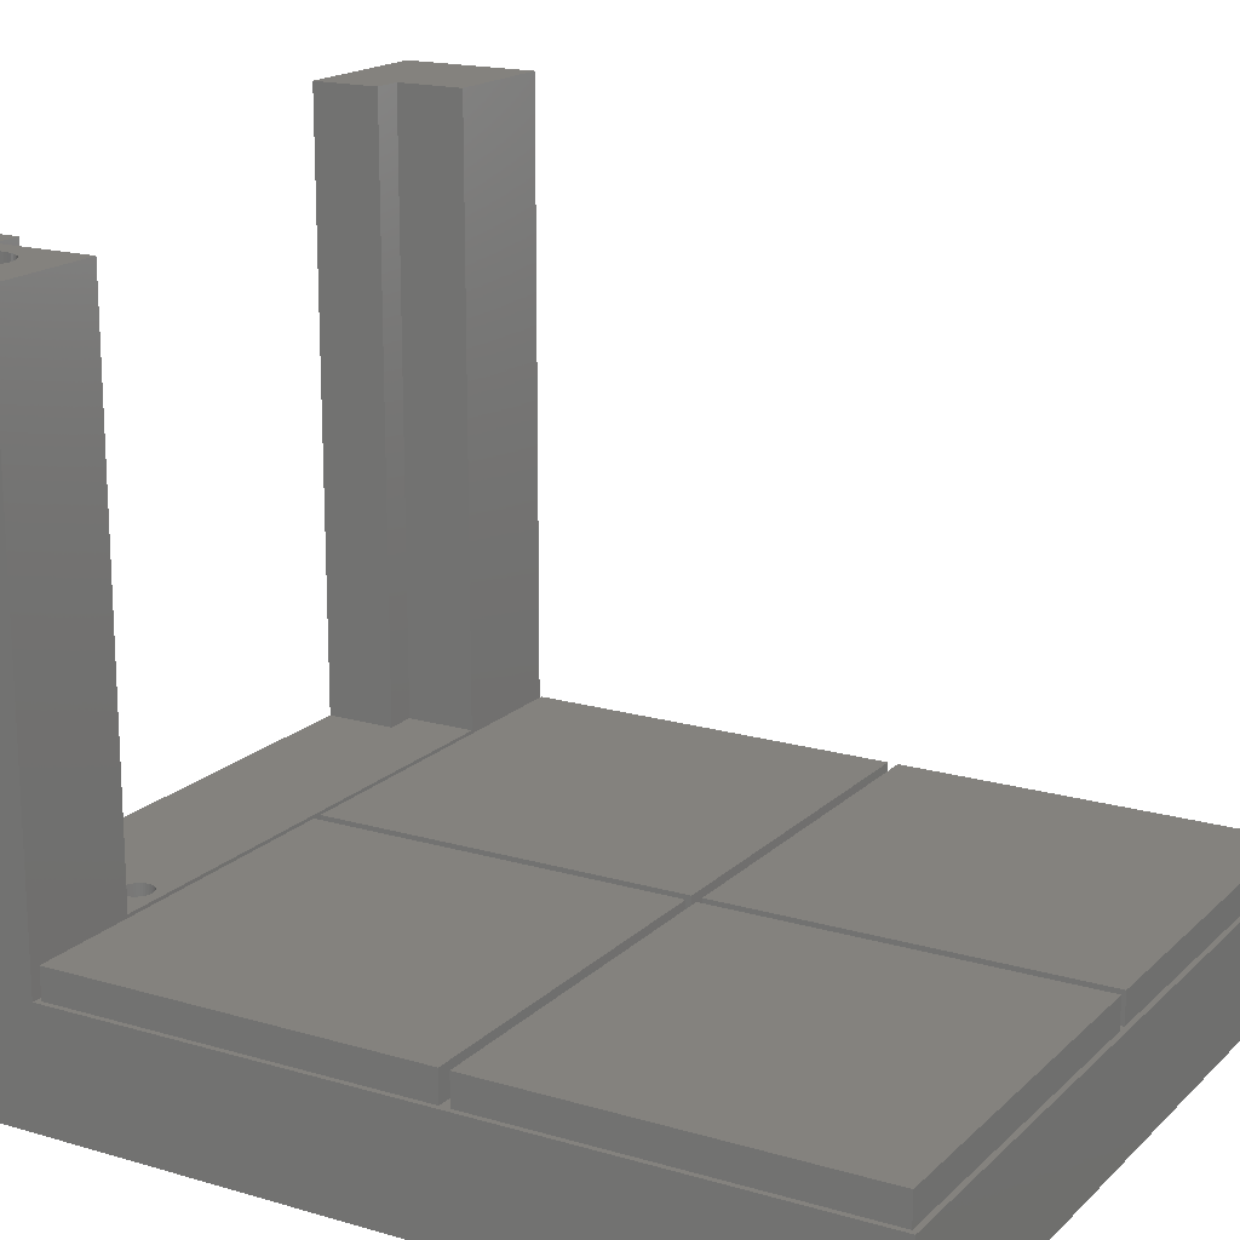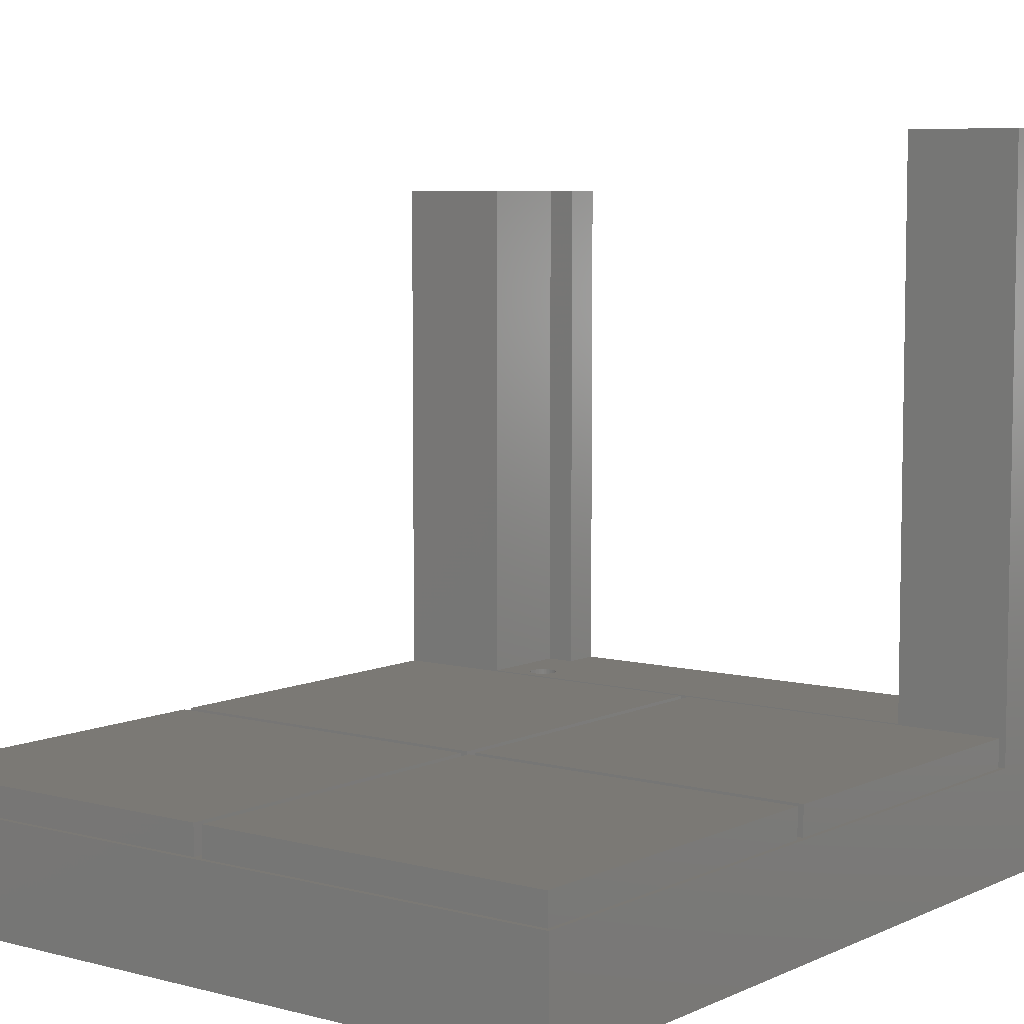
<metadata>
{"format":"stl","ext":"stl","renderer":"f3d","projection":"perspective","resolution":1024,"background":"white","views":[{"elev":17.5,"azim":-59.9,"up":"+Z"},{"elev":6.7,"azim":37.4,"up":"+Z"}]}
</metadata>
<code>
# stl→obj: 386 verts, 768 faces
v 0 0 0
v 0 0 7.5
v 0 59.2 0
v 0 50 7.5
v 0 50 45
v 0 59.2 7.5
v 0 59.2 45
v 50 0 0
v 50 0 7.5
v 2.4 56.8 0
v 50 59.2 0
v 47.6 56.8 0
v 2.4 2.4 0
v 47.6 2.4 0
v 50 59.2 7.5
v 10 59.2 9.5
v 40 59.2 49
v 40 59.2 9.5
v 50 59.2 49
v 10 59.2 45
v 8 56.6 45
v 10 56.6 45
v 4.626 56.7 45
v 4.875 56.66 45
v 2.5 54.7 45
v 2.516 54.95 45
v 2.563 55.2 45
v 4.875 52.74 45
v 4.626 52.7 45
v 8 50 45
v 2.64 55.44 45
v 2.747 55.66 45
v 2.882 55.88 45
v 3.042 56.07 45
v 3.225 56.24 45
v 3.428 56.39 45
v 5.572 56.39 45
v 5.775 56.24 45
v 3.648 56.51 45
v 3.882 56.6 45
v 4.125 56.66 45
v 4.374 56.7 45
v 5.118 56.6 45
v 5.352 56.51 45
v 6.5 54.7 45
v 6.484 54.45 45
v 6.437 55.2 45
v 6.484 54.95 45
v 5.958 56.07 45
v 6.118 55.88 45
v 6.437 54.2 45
v 6.253 55.66 45
v 6.36 55.44 45
v 5.572 53.01 45
v 5.352 52.89 45
v 6.36 53.96 45
v 6.253 53.74 45
v 6.118 53.52 45
v 5.958 53.33 45
v 5.775 53.16 45
v 5.118 52.8 45
v 4.374 52.7 45
v 4.125 52.74 45
v 3.882 52.8 45
v 3.648 52.89 45
v 3.428 53.01 45
v 3.225 53.16 45
v 3.042 53.33 45
v 2.882 53.52 45
v 2.747 53.74 45
v 2.64 53.96 45
v 2.563 54.2 45
v 2.516 54.45 45
v 42 50 9.5
v 50 50 7.5
v 8 50 9.5
v 42 50 49
v 50 50 49
v 0.325 0.325 7.5
v 49.67 25.32 7.5
v 25.32 25.32 7.5
v 49.67 24.68 7.5
v 24.68 0.325 7.5
v 24.68 25.32 7.5
v 0.325 25.32 7.5
v 24.68 24.68 7.5
v 0.325 24.68 7.5
v 25.32 0.325 7.5
v 25.32 24.68 7.5
v 49.67 0.325 7.5
v 24.68 49.67 7.5
v 0.325 49.67 7.5
v 25.32 49.67 7.5
v 49.67 49.67 7.5
v 2.4 56.8 2.2
v 2.4 2.4 2.2
v 47.6 56.8 2.2
v 47.6 2.4 2.2
v 40 54.6 49
v 42 54.6 49
v 40 54.6 9.5
v 11.19 50.72 9.5
v 10 56.6 9.5
v 8 56.6 9.5
v 42 54.6 9.5
v 11.97 51.95 9.5
v 11.99 51.83 9.5
v 11.19 52.68 9.5
v 11.31 52.65 9.5
v 11.06 50.7 9.5
v 10.01 51.57 9.5
v 11.99 51.57 9.5
v 11.97 51.45 9.5
v 10 51.7 9.5
v 12 51.7 9.5
v 10.01 51.83 9.5
v 10.03 51.95 9.5
v 10.81 50.72 9.5
v 10.69 50.75 9.5
v 10.07 52.07 9.5
v 10.12 52.18 9.5
v 11.93 52.07 9.5
v 10.19 52.29 9.5
v 11.88 52.18 9.5
v 10.27 52.38 9.5
v 11.81 52.29 9.5
v 10.36 52.47 9.5
v 11.73 52.38 9.5
v 10.46 52.54 9.5
v 11.64 52.47 9.5
v 10.57 52.6 9.5
v 11.54 52.54 9.5
v 10.69 52.65 9.5
v 11.43 52.6 9.5
v 10.81 52.68 9.5
v 10.94 52.7 9.5
v 11.06 52.7 9.5
v 11.93 51.33 9.5
v 11.88 51.22 9.5
v 10.46 50.86 9.5
v 10.36 50.93 9.5
v 11.81 51.11 9.5
v 11.73 51.02 9.5
v 11.64 50.93 9.5
v 10.57 50.8 9.5
v 11.54 50.86 9.5
v 11.43 50.8 9.5
v 11.31 50.75 9.5
v 10.94 50.7 9.5
v 10.27 51.02 9.5
v 10.19 51.11 9.5
v 10.12 51.22 9.5
v 10.07 51.33 9.5
v 10.03 51.45 9.5
v 2.516 54.95 41
v 2.5 54.7 41
v 2.516 54.45 41
v 2.563 54.2 41
v 2.64 53.96 41
v 2.747 53.74 41
v 2.882 53.52 41
v 3.042 53.33 41
v 3.225 53.16 41
v 3.428 53.01 41
v 3.648 52.89 41
v 3.882 52.8 41
v 4.125 52.74 41
v 4.374 52.7 41
v 4.626 52.7 41
v 4.875 52.74 41
v 5.118 52.8 41
v 5.352 52.89 41
v 5.572 53.01 41
v 5.775 53.16 41
v 5.958 53.33 41
v 6.118 53.52 41
v 6.253 53.74 41
v 6.36 53.96 41
v 6.437 54.2 41
v 6.484 54.45 41
v 6.5 54.7 41
v 6.484 54.95 41
v 6.437 55.2 41
v 6.36 55.44 41
v 6.253 55.66 41
v 6.118 55.88 41
v 5.958 56.07 41
v 5.775 56.24 41
v 5.572 56.39 41
v 5.352 56.51 41
v 5.118 56.6 41
v 4.875 56.66 41
v 4.626 56.7 41
v 4.374 56.7 41
v 4.125 56.66 41
v 3.882 56.6 41
v 3.648 56.51 41
v 3.428 56.39 41
v 3.225 56.24 41
v 3.042 56.07 41
v 2.882 55.88 41
v 2.747 55.66 41
v 2.64 55.44 41
v 2.563 55.2 41
v 0.325 0.325 9.5
v 0.325 24.68 9.5
v 24.68 0.325 9.5
v 24.68 24.68 9.5
v 0.325 25.32 9.5
v 0.325 49.67 9.5
v 24.68 25.32 9.5
v 24.68 49.67 9.5
v 25.32 0.325 9.5
v 25.32 24.68 9.5
v 49.67 0.325 9.5
v 49.67 24.68 9.5
v 25.32 25.32 9.5
v 25.32 49.67 9.5
v 49.67 25.32 9.5
v 49.67 49.67 9.5
v 3.8 3.8 2.2
v 46.2 3.8 2.2
v 3.8 46.2 2.2
v 3.8 47.6 2.2
v 46.2 46.2 2.2
v 3.8 55.4 2.2
v 46.2 55.4 2.2
v 46.2 47.6 2.2
v 10.01 51.57 4
v 10 51.7 4
v 10.03 51.45 4
v 10.07 51.33 4
v 10.12 51.22 4
v 10.19 51.11 4
v 10.27 51.02 4
v 10.36 50.93 4
v 10.46 50.86 4
v 10.57 50.8 4
v 10.69 50.75 4
v 10.81 50.72 4
v 10.94 50.7 4
v 11.06 50.7 4
v 11.19 50.72 4
v 11.31 50.75 4
v 11.43 50.8 4
v 11.54 50.86 4
v 11.64 50.93 4
v 11.73 51.02 4
v 11.81 51.11 4
v 11.88 51.22 4
v 11.93 51.33 4
v 11.97 51.45 4
v 11.99 51.57 4
v 12 51.7 4
v 11.99 51.83 4
v 11.97 51.95 4
v 11.93 52.07 4
v 11.88 52.18 4
v 11.81 52.29 4
v 11.73 52.38 4
v 11.64 52.47 4
v 11.54 52.54 4
v 11.43 52.6 4
v 11.31 52.65 4
v 11.19 52.68 4
v 11.06 52.7 4
v 10.94 52.7 4
v 10.81 52.68 4
v 10.69 52.65 4
v 10.57 52.6 4
v 10.46 52.54 4
v 10.36 52.47 4
v 10.27 52.38 4
v 10.19 52.29 4
v 10.12 52.18 4
v 10.07 52.07 4
v 10.03 51.95 4
v 10.01 51.83 4
v 3.8 3.8 0
v 46.2 3.8 0
v 3.8 46.2 0
v 46.2 46.2 0
v 46.2 47.6 0
v 3.8 47.6 0
v 3.8 55.4 0
v 46.2 55.4 0
v 26.61 26.95 0
v 22.47 25 0
v 22.95 26.49 0
v 23.15 26.73 0
v 22.49 24.68 0
v 22.55 24.37 0
v 22.65 24.07 0
v 22.78 23.78 0
v 22.95 23.51 0
v 23.15 23.27 0
v 23.39 23.05 0
v 23.92 22.71 0
v 23.64 22.86 0
v 24.22 22.59 0
v 24.53 22.51 0
v 24.84 22.47 0
v 25.16 22.47 0
v 25.47 22.51 0
v 26.85 23.27 0
v 26.61 23.05 0
v 22.55 25.63 0
v 22.65 25.93 0
v 25.78 22.59 0
v 26.08 22.71 0
v 22.78 26.22 0
v 26.36 22.86 0
v 26.36 27.14 0
v 23.39 26.95 0
v 27.05 23.51 0
v 23.64 27.14 0
v 27.22 23.78 0
v 23.92 27.29 0
v 27.35 24.07 0
v 27.45 24.37 0
v 24.22 27.41 0
v 27.51 24.68 0
v 24.53 27.49 0
v 27.53 25 0
v 24.84 27.53 0
v 27.51 25.32 0
v 25.16 27.53 0
v 27.45 25.63 0
v 25.47 27.49 0
v 27.35 25.93 0
v 25.78 27.41 0
v 27.22 26.22 0
v 26.08 27.29 0
v 27.05 26.49 0
v 26.85 26.73 0
v 22.49 25.32 0
v 22.47 25 1.788
v 22.49 24.68 1.788
v 22.49 25.32 1.788
v 22.55 25.63 1.788
v 22.65 25.93 1.788
v 22.78 26.22 1.788
v 22.95 26.49 1.788
v 23.15 26.73 1.788
v 23.39 26.95 1.788
v 23.64 27.14 1.788
v 23.92 27.29 1.788
v 24.22 27.41 1.788
v 24.53 27.49 1.788
v 24.84 27.53 1.788
v 25.16 27.53 1.788
v 25.47 27.49 1.788
v 25.78 27.41 1.788
v 26.08 27.29 1.788
v 26.36 27.14 1.788
v 26.61 26.95 1.788
v 26.85 26.73 1.788
v 27.05 26.49 1.788
v 27.22 26.22 1.788
v 27.35 25.93 1.788
v 27.45 25.63 1.788
v 27.51 25.32 1.788
v 27.53 25 1.788
v 27.51 24.68 1.788
v 27.45 24.37 1.788
v 27.35 24.07 1.788
v 27.22 23.78 1.788
v 27.05 23.51 1.788
v 26.85 23.27 1.788
v 26.61 23.05 1.788
v 26.36 22.86 1.788
v 26.08 22.71 1.788
v 25.78 22.59 1.788
v 25.47 22.51 1.788
v 25.16 22.47 1.788
v 24.84 22.47 1.788
v 24.53 22.51 1.788
v 24.22 22.59 1.788
v 23.92 22.71 1.788
v 23.64 22.86 1.788
v 23.39 23.05 1.788
v 23.15 23.27 1.788
v 22.95 23.51 1.788
v 22.78 23.78 1.788
v 22.65 24.07 1.788
v 22.55 24.37 1.788
f 1 2 3
f 3 2 4
f 3 4 5
f 6 5 7
f 3 5 6
f 2 1 8
f 9 2 8
f 10 3 11
f 12 10 11
f 1 3 13
f 1 13 8
f 12 8 14
f 13 14 8
f 8 12 11
f 13 3 10
f 3 6 11
f 11 6 15
f 6 7 16
f 6 16 15
f 17 15 18
f 16 18 15
f 15 17 19
f 16 7 20
f 20 21 22
f 7 21 20
f 23 21 7
f 23 24 21
f 5 25 7
f 25 26 7
f 26 27 7
f 28 29 30
f 27 31 7
f 31 32 7
f 32 33 7
f 34 35 7
f 35 36 7
f 37 38 21
f 36 39 7
f 39 40 7
f 40 41 7
f 41 42 7
f 42 23 7
f 24 43 21
f 44 37 21
f 45 46 30
f 47 48 30
f 49 21 38
f 50 21 49
f 46 51 30
f 52 21 50
f 53 21 52
f 47 21 53
f 48 45 30
f 30 21 47
f 54 55 30
f 30 51 56
f 30 56 57
f 30 57 58
f 30 58 59
f 30 59 60
f 55 61 30
f 30 60 54
f 61 28 30
f 5 30 29
f 5 29 62
f 5 62 63
f 5 63 64
f 5 64 65
f 5 65 66
f 5 66 67
f 5 67 68
f 5 68 69
f 5 69 70
f 5 70 71
f 5 71 72
f 5 73 25
f 5 72 73
f 33 34 7
f 43 44 21
f 74 4 75
f 76 30 5
f 76 4 74
f 5 4 76
f 77 75 78
f 77 74 75
f 79 2 9
f 80 81 82
f 83 79 9
f 4 2 79
f 84 85 86
f 4 79 87
f 88 89 86
f 85 87 86
f 88 83 9
f 90 88 9
f 4 87 85
f 91 84 81
f 75 4 91
f 89 81 84
f 92 91 4
f 85 92 4
f 84 86 89
f 75 82 9
f 81 93 91
f 82 90 9
f 75 91 93
f 75 93 94
f 75 80 82
f 75 94 80
f 86 83 88
f 89 82 81
f 9 8 11
f 75 9 11
f 15 75 11
f 19 75 15
f 78 75 19
f 10 95 96
f 13 10 96
f 12 97 95
f 10 12 95
f 97 12 98
f 98 12 14
f 98 14 96
f 96 14 13
f 17 99 100
f 78 17 100
f 77 78 100
f 78 19 17
f 17 18 99
f 99 18 101
f 102 76 74
f 16 103 18
f 101 104 74
f 105 101 74
f 106 107 74
f 108 109 74
f 102 110 76
f 104 76 111
f 112 113 74
f 104 111 114
f 115 112 74
f 104 114 116
f 107 115 74
f 104 116 117
f 118 119 76
f 104 117 120
f 104 120 121
f 122 106 74
f 104 121 123
f 124 122 74
f 104 123 125
f 126 124 74
f 104 125 127
f 128 126 74
f 104 127 129
f 130 128 74
f 104 129 131
f 132 130 74
f 104 131 133
f 134 132 74
f 104 133 135
f 109 134 74
f 104 135 136
f 104 137 74
f 104 136 137
f 137 108 74
f 113 138 74
f 138 139 74
f 140 141 76
f 139 142 74
f 142 143 74
f 143 144 74
f 119 145 76
f 144 146 74
f 146 147 74
f 147 148 74
f 148 102 74
f 110 149 76
f 149 118 76
f 145 140 76
f 150 76 141
f 151 76 150
f 152 76 151
f 153 76 152
f 154 76 153
f 111 76 154
f 101 103 104
f 101 18 103
f 16 20 22
f 103 16 22
f 104 21 30
f 76 104 30
f 103 22 21
f 104 103 21
f 155 26 25
f 156 155 25
f 25 73 157
f 156 25 157
f 73 72 158
f 157 73 158
f 72 71 159
f 158 72 159
f 71 70 160
f 159 71 160
f 70 69 161
f 160 70 161
f 69 68 162
f 161 69 162
f 67 163 68
f 68 163 162
f 66 164 67
f 67 164 163
f 65 165 66
f 66 165 164
f 64 166 65
f 65 166 165
f 63 167 64
f 64 167 166
f 62 168 63
f 63 168 167
f 29 169 62
f 62 169 168
f 28 170 29
f 29 170 169
f 61 171 28
f 28 171 170
f 55 172 61
f 61 172 171
f 54 173 55
f 55 173 172
f 60 174 54
f 54 174 173
f 59 175 60
f 60 175 174
f 58 176 59
f 59 176 175
f 57 177 58
f 58 177 176
f 56 178 57
f 57 178 177
f 51 179 56
f 56 179 178
f 46 180 51
f 51 180 179
f 45 181 46
f 46 181 180
f 45 48 181
f 181 48 182
f 48 47 182
f 182 47 183
f 47 53 183
f 183 53 184
f 53 52 184
f 184 52 185
f 52 50 185
f 185 50 186
f 50 49 186
f 186 49 187
f 187 49 38
f 188 187 38
f 188 38 37
f 189 188 37
f 189 37 44
f 190 189 44
f 190 44 43
f 191 190 43
f 191 43 24
f 192 191 24
f 192 24 23
f 193 192 23
f 193 23 42
f 194 193 42
f 194 42 41
f 195 194 41
f 195 41 40
f 196 195 40
f 196 40 39
f 197 196 39
f 197 39 36
f 198 197 36
f 198 36 35
f 199 198 35
f 199 35 34
f 200 199 34
f 200 34 33
f 201 200 33
f 201 33 32
f 202 201 32
f 202 32 31
f 203 202 31
f 203 31 27
f 204 203 27
f 204 27 26
f 155 204 26
f 100 105 77
f 77 105 74
f 79 205 87
f 87 205 206
f 205 79 83
f 207 205 83
f 207 83 86
f 208 207 86
f 87 206 86
f 86 206 208
f 85 209 92
f 92 209 210
f 209 85 84
f 211 209 84
f 211 84 91
f 212 211 91
f 92 210 91
f 91 210 212
f 88 213 89
f 89 213 214
f 213 88 90
f 215 213 90
f 215 90 82
f 216 215 82
f 89 214 82
f 82 214 216
f 81 217 93
f 93 217 218
f 217 81 80
f 219 217 80
f 219 80 94
f 220 219 94
f 93 218 94
f 94 218 220
f 221 98 96
f 222 98 221
f 95 221 96
f 223 224 225
f 97 98 225
f 226 95 227
f 228 225 224
f 95 223 221
f 95 224 223
f 97 225 228
f 97 228 227
f 97 227 95
f 224 95 226
f 225 98 222
f 105 100 99
f 101 105 99
f 114 111 229
f 230 114 229
f 111 154 231
f 229 111 231
f 154 153 232
f 231 154 232
f 153 152 233
f 232 153 233
f 152 151 234
f 233 152 234
f 151 150 235
f 234 151 235
f 141 236 150
f 150 236 235
f 140 237 141
f 141 237 236
f 145 238 140
f 140 238 237
f 119 239 145
f 145 239 238
f 118 240 119
f 119 240 239
f 149 241 118
f 118 241 240
f 110 242 149
f 149 242 241
f 102 243 110
f 110 243 242
f 148 244 102
f 102 244 243
f 147 245 148
f 148 245 244
f 146 246 147
f 147 246 245
f 144 247 146
f 146 247 246
f 143 248 144
f 144 248 247
f 142 249 143
f 143 249 248
f 139 250 142
f 142 250 249
f 138 251 139
f 139 251 250
f 113 252 138
f 138 252 251
f 112 253 113
f 113 253 252
f 115 254 112
f 112 254 253
f 115 107 254
f 254 107 255
f 107 106 255
f 255 106 256
f 106 122 256
f 256 122 257
f 122 124 257
f 257 124 258
f 124 126 258
f 258 126 259
f 126 128 259
f 259 128 260
f 260 128 130
f 261 260 130
f 261 130 132
f 262 261 132
f 262 132 134
f 263 262 134
f 263 134 109
f 264 263 109
f 264 109 108
f 265 264 108
f 265 108 137
f 266 265 137
f 266 137 136
f 267 266 136
f 267 136 135
f 268 267 135
f 268 135 133
f 269 268 133
f 269 133 131
f 270 269 131
f 270 131 129
f 271 270 129
f 271 129 127
f 272 271 127
f 272 127 125
f 273 272 125
f 273 125 123
f 274 273 123
f 274 123 121
f 275 274 121
f 275 121 120
f 276 275 120
f 276 120 117
f 277 276 117
f 277 117 116
f 278 277 116
f 278 116 114
f 230 278 114
f 157 158 159
f 161 157 160
f 160 157 159
f 162 157 161
f 163 157 162
f 164 157 163
f 165 157 164
f 166 157 165
f 167 157 166
f 168 157 167
f 169 157 168
f 170 157 169
f 171 157 170
f 172 157 171
f 173 157 172
f 174 157 173
f 175 157 174
f 176 157 175
f 177 157 176
f 178 157 177
f 179 157 178
f 180 157 179
f 181 157 180
f 182 157 181
f 183 157 182
f 184 157 183
f 185 157 184
f 186 157 185
f 187 157 186
f 188 157 187
f 189 157 188
f 190 157 189
f 191 157 190
f 192 157 191
f 193 157 192
f 194 157 193
f 195 157 194
f 196 157 195
f 197 157 196
f 198 157 197
f 199 157 198
f 200 157 199
f 201 157 200
f 202 157 201
f 203 157 202
f 204 157 203
f 155 157 204
f 156 157 155
f 206 205 207
f 208 206 207
f 210 209 211
f 212 210 211
f 214 213 215
f 216 214 215
f 218 217 219
f 220 218 219
f 221 279 280
f 222 221 280
f 279 221 281
f 281 221 223
f 281 223 282
f 282 223 225
f 222 280 282
f 225 222 282
f 283 228 224
f 284 283 224
f 284 224 285
f 285 224 226
f 285 226 286
f 286 226 227
f 228 283 286
f 227 228 286
f 229 231 232
f 234 229 233
f 233 229 232
f 235 229 234
f 236 229 235
f 237 229 236
f 238 229 237
f 239 229 238
f 240 229 239
f 241 229 240
f 242 229 241
f 243 229 242
f 244 229 243
f 245 229 244
f 246 229 245
f 247 229 246
f 248 229 247
f 249 229 248
f 250 229 249
f 251 229 250
f 252 229 251
f 253 229 252
f 254 229 253
f 255 229 254
f 256 229 255
f 257 229 256
f 258 229 257
f 259 229 258
f 260 229 259
f 261 229 260
f 262 229 261
f 263 229 262
f 264 229 263
f 265 229 264
f 266 229 265
f 267 229 266
f 268 229 267
f 269 229 268
f 270 229 269
f 271 229 270
f 272 229 271
f 273 229 272
f 274 229 273
f 275 229 274
f 276 229 275
f 277 229 276
f 278 229 277
f 230 229 278
f 287 281 282
f 279 281 288
f 289 281 290
f 279 288 291
f 279 291 292
f 279 292 293
f 279 293 294
f 279 294 295
f 279 295 296
f 279 296 297
f 279 297 280
f 298 280 299
f 300 280 298
f 301 280 300
f 302 280 301
f 303 280 302
f 304 280 303
f 305 280 306
f 307 281 308
f 304 309 280
f 309 310 280
f 308 281 311
f 310 312 280
f 311 281 289
f 312 306 280
f 313 281 287
f 280 305 282
f 290 281 314
f 305 315 282
f 314 281 316
f 315 317 282
f 316 281 318
f 317 319 282
f 319 320 282
f 318 281 321
f 320 322 282
f 321 281 323
f 322 324 282
f 323 281 325
f 324 326 282
f 325 281 327
f 326 328 282
f 327 281 329
f 328 330 282
f 329 281 331
f 330 332 282
f 331 281 333
f 332 334 282
f 333 281 313
f 334 335 282
f 335 287 282
f 336 281 307
f 288 281 336
f 299 280 297
f 284 285 283
f 283 285 286
f 337 338 291
f 288 337 291
f 336 339 337
f 288 336 337
f 307 340 339
f 336 307 339
f 308 341 340
f 307 308 340
f 311 342 341
f 308 311 341
f 289 343 342
f 311 289 342
f 290 344 343
f 289 290 343
f 314 345 344
f 290 314 344
f 316 346 345
f 314 316 345
f 318 347 346
f 316 318 346
f 321 348 347
f 318 321 347
f 323 349 348
f 321 323 348
f 325 350 349
f 323 325 349
f 327 351 350
f 325 327 350
f 329 352 351
f 327 329 351
f 331 353 352
f 329 331 352
f 333 354 353
f 331 333 353
f 313 355 354
f 333 313 354
f 287 356 355
f 313 287 355
f 335 357 356
f 287 335 356
f 358 357 334
f 334 357 335
f 359 358 332
f 332 358 334
f 360 359 330
f 330 359 332
f 361 360 328
f 328 360 330
f 362 361 326
f 326 361 328
f 363 362 324
f 324 362 326
f 363 324 364
f 364 324 322
f 364 322 365
f 365 322 320
f 365 320 366
f 366 320 319
f 366 319 367
f 367 319 317
f 367 317 368
f 368 317 315
f 368 315 369
f 369 315 305
f 369 305 370
f 370 305 306
f 370 306 371
f 371 306 312
f 371 312 372
f 372 312 310
f 372 310 373
f 373 310 309
f 373 309 374
f 374 309 304
f 374 304 375
f 375 304 303
f 375 303 376
f 376 303 302
f 376 302 377
f 377 302 301
f 377 301 378
f 378 301 300
f 378 300 379
f 379 300 298
f 379 298 380
f 380 298 299
f 380 299 381
f 381 299 297
f 381 297 382
f 382 297 296
f 383 382 296
f 295 383 296
f 384 383 295
f 294 384 295
f 385 384 294
f 293 385 294
f 386 385 293
f 292 386 293
f 338 386 292
f 291 338 292
f 340 341 339
f 339 341 342
f 339 342 343
f 339 343 344
f 339 344 345
f 339 345 346
f 339 346 347
f 339 347 348
f 339 348 349
f 339 349 350
f 339 350 351
f 339 351 352
f 339 352 353
f 339 353 354
f 339 354 355
f 339 355 356
f 339 356 357
f 339 357 358
f 339 358 359
f 339 359 360
f 339 360 361
f 339 361 362
f 339 362 363
f 339 363 364
f 339 364 365
f 339 365 366
f 339 366 367
f 339 367 368
f 339 368 369
f 339 369 370
f 339 370 371
f 339 371 372
f 339 372 373
f 339 373 374
f 339 374 375
f 339 375 376
f 339 376 377
f 339 377 378
f 339 378 379
f 339 379 380
f 339 380 381
f 339 381 382
f 339 382 383
f 339 383 384
f 339 384 385
f 339 385 386
f 339 386 338
f 339 338 337

</code>
